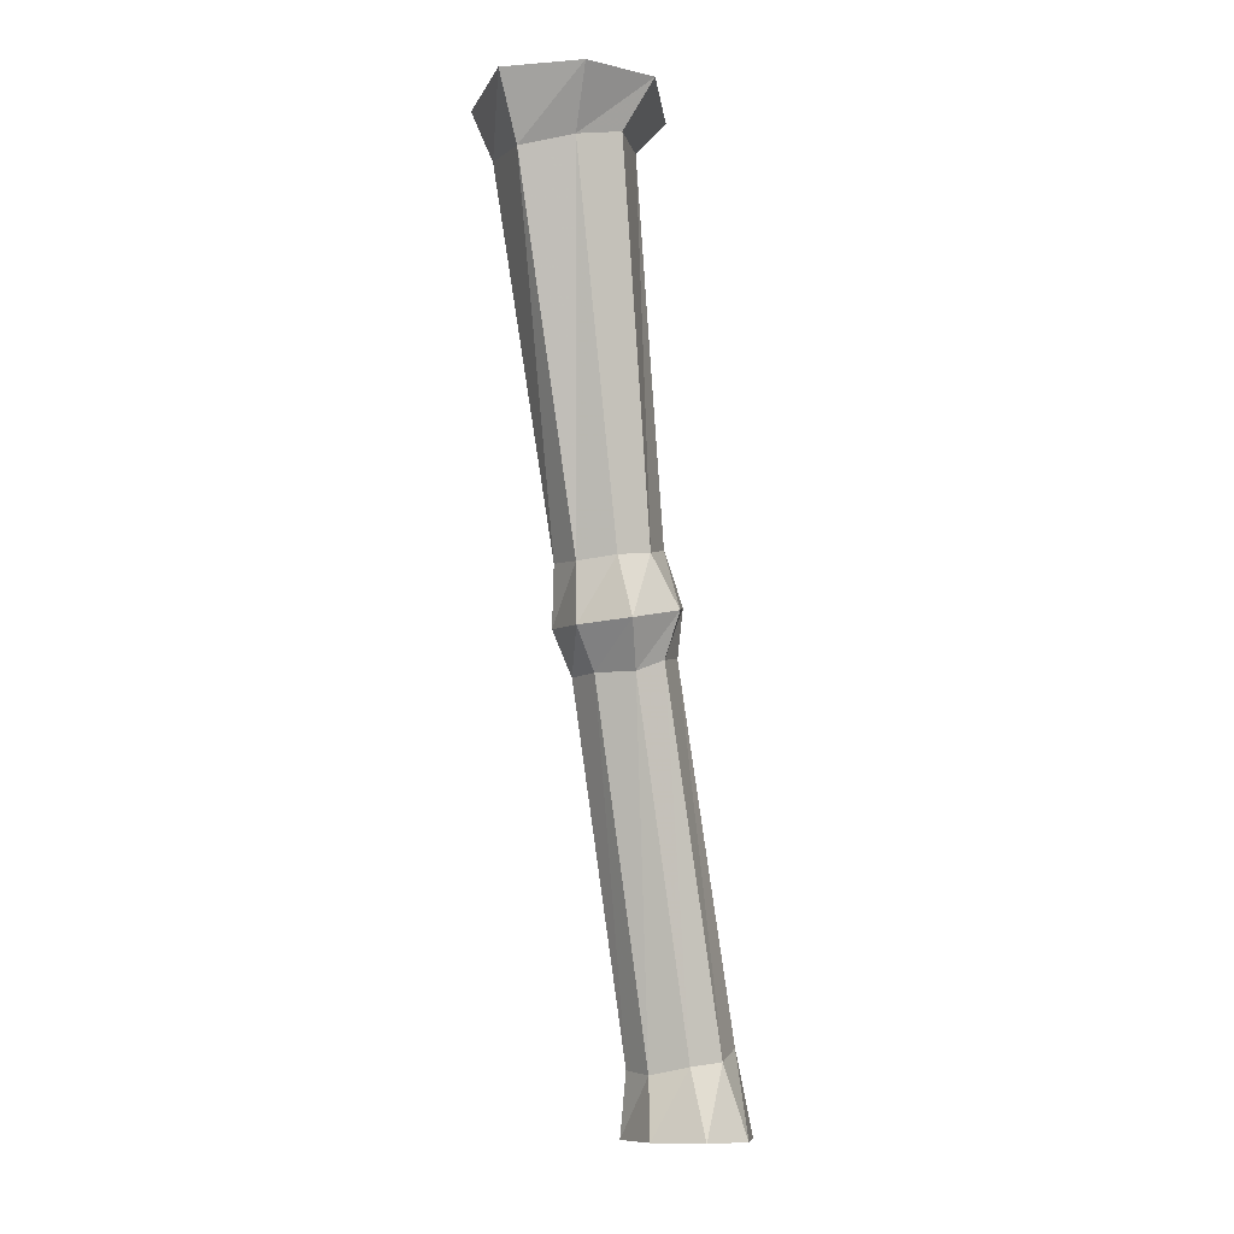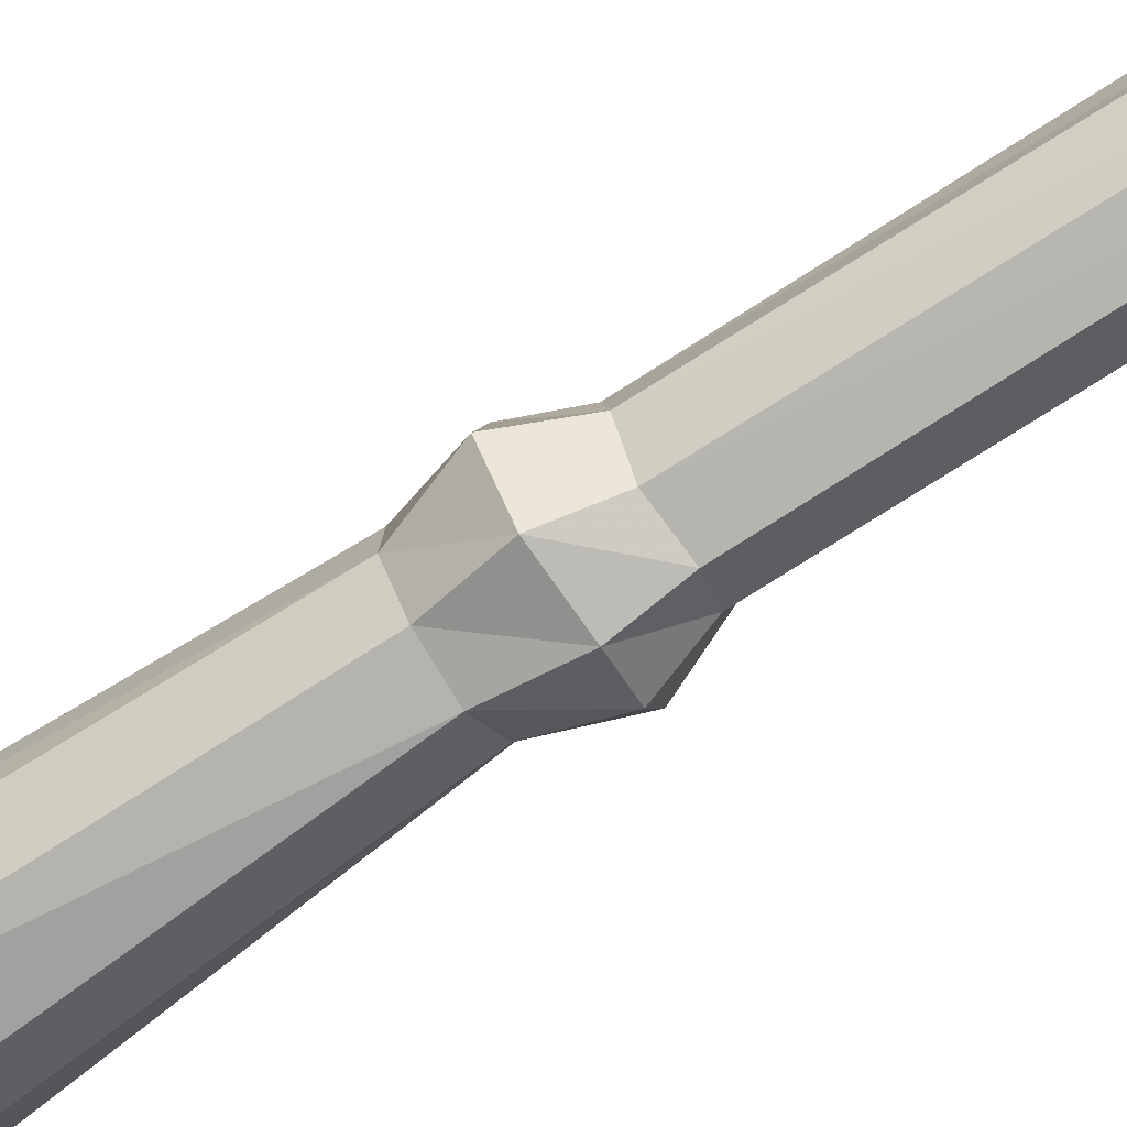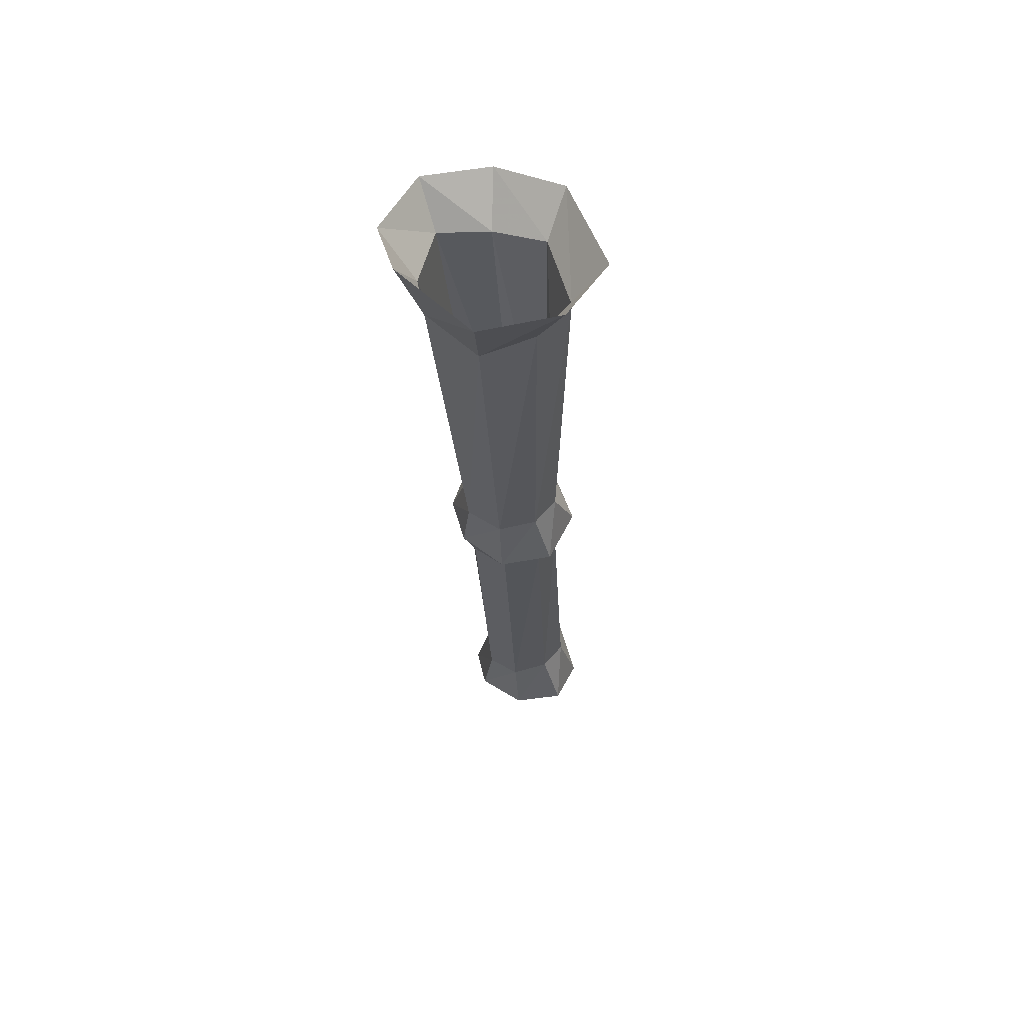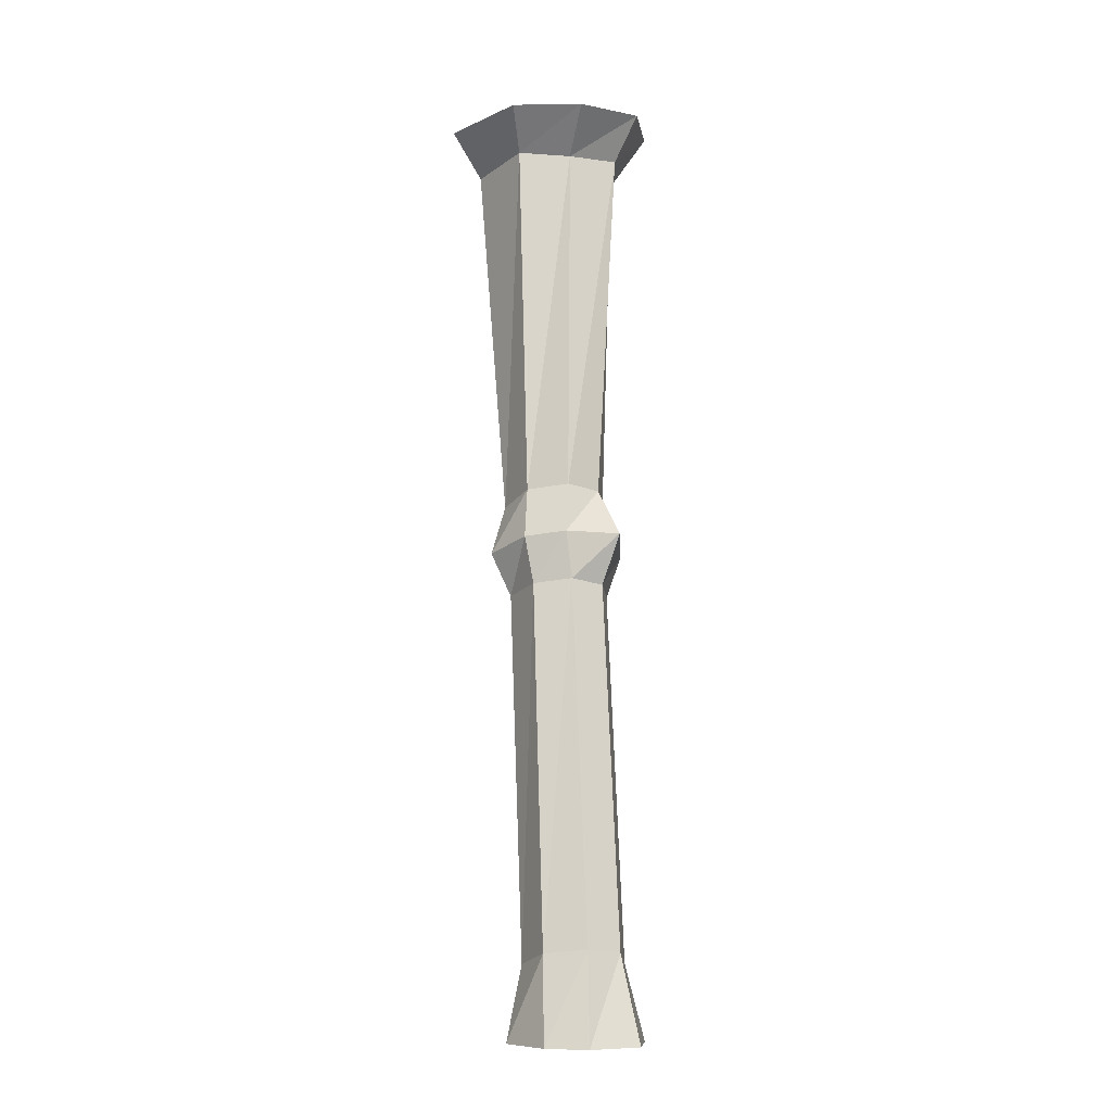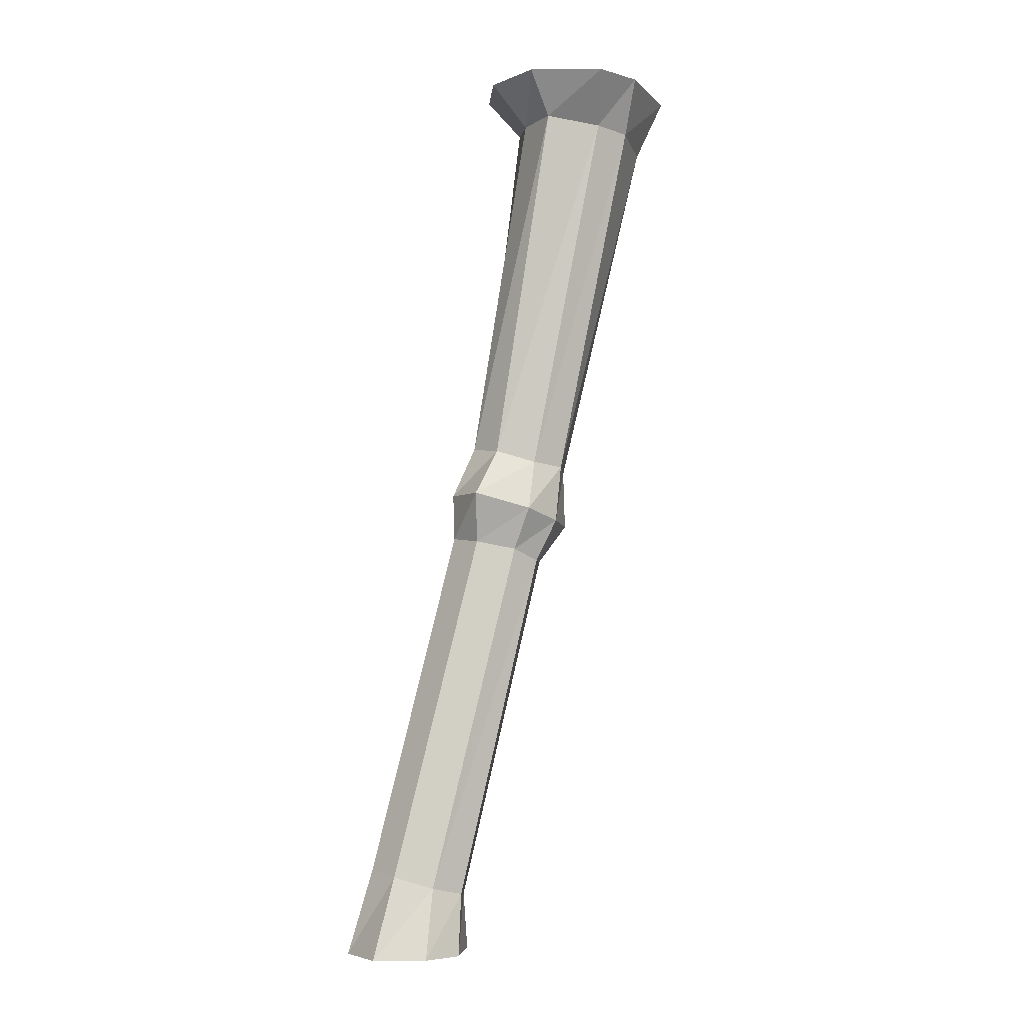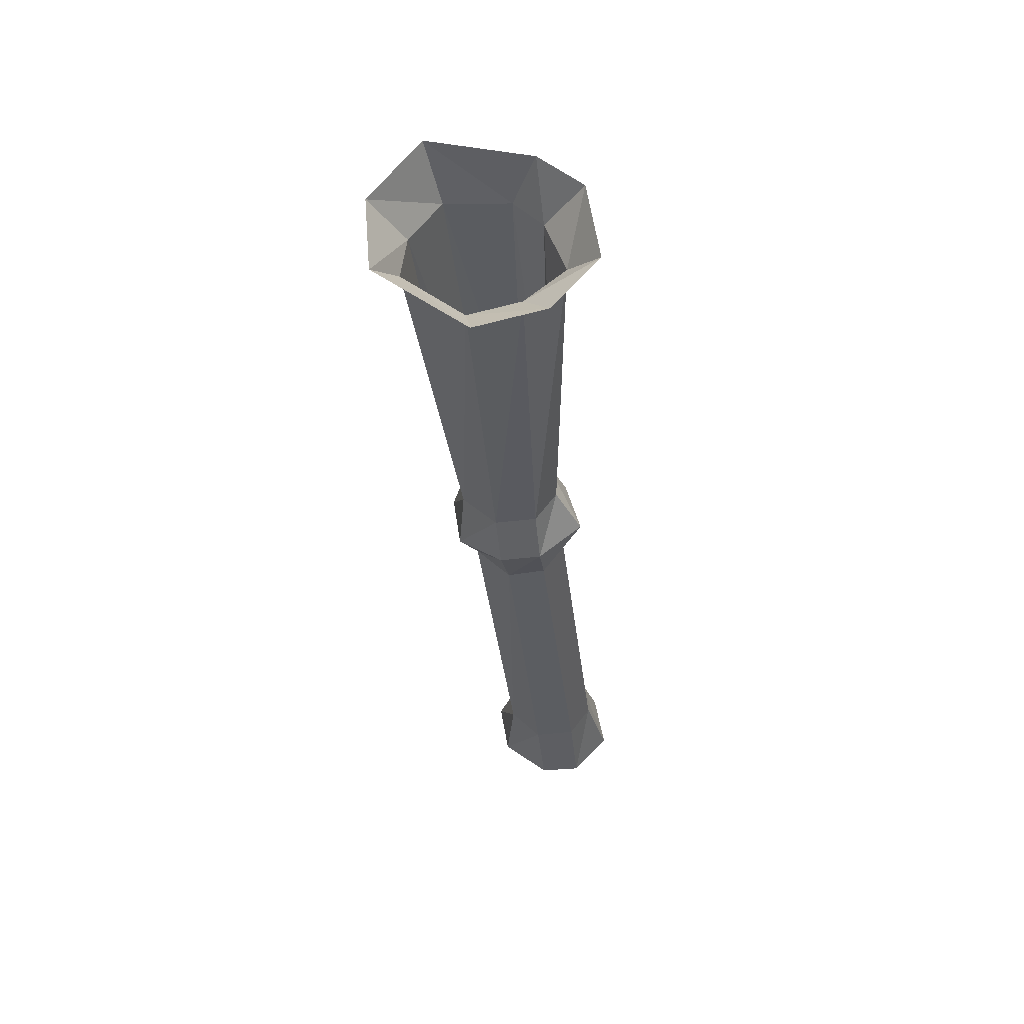
<metadata>
{"format":"obj","ext":"obj","renderer":"f3d","projection":"perspective","resolution":1024,"background":"white","views":[{"elev":-10.2,"azim":-98.6,"up":"+Y"},{"elev":-55.8,"azim":-48.6,"up":"+Z"},{"elev":52.2,"azim":-124.7,"up":"+Y"},{"elev":-8.4,"azim":36.3,"up":"+Y"},{"elev":-4.2,"azim":119.3,"up":"+Y"},{"elev":66.4,"azim":18.1,"up":"+Y"}]}
</metadata>
<code>
v -0.25 -0.8516 -0.2656
v -0.2812 -0.8438 -0.1953
v -0.4062 -0.1094 -0.2891
v -0.375 -0.125 -0.3906
v -0.1797 -0.8438 -0.2969
v -0.1562 -0.9609 -0.2969
v -0.2578 -0.9688 -0.2656
v -0.3047 -0.9609 -0.1719
v -0.2656 -0.8359 -0.1328
v -0.3906 -0.09375 -0.2031
v -0.4219 0 -0.1484
v -0.4766 0 -0.2812
v -0.4219 0 -0.4297
v -0.25 -0.1094 -0.4219
v -0.1172 -0.8359 -0.2656
v -0.07812 -0.9375 -0.2734
v -0.08594 -1.023 -0.2344
v -0.1406 -1.047 -0.2578
v -0.2109 -1.047 -0.2266
v -0.2422 -1.047 -0.1562
v -0.2578 -0.9375 -0.07812
v -0.1797 -0.8125 -0.09375
v -0.25 -0.07812 -0.1562
v -0.2188 0 -0.09375
v -0.07812 -0.8125 -0.1953
v -0.1797 -0.1016 -0.3906
v -0.1094 -0.08594 -0.3047
v -0.1016 -0.8047 -0.125
v -0.07812 -0.9062 -0.08594
v -0.01562 -0.9062 -0.1797
v -0.04688 -1.008 -0.1641
v 0.07812 -1.711 -0.03906
v 0.03906 -1.734 -0.1094
v -0.02344 -1.75 -0.1406
v -0.08594 -1.758 -0.1094
v -0.1172 -1.742 -0.03906
v -0.2266 -1.023 -0.1016
v -0.1562 -0.9141 -0.05469
v -0.1641 -0.08594 -0.2188
v -0.1016 0 -0.1719
v -0.2188 0 -0.4609
v -0.1172 0 -0.4297
v -0.04688 0 -0.2969
v -0.1406 -1.008 -0.0625
v -0.07031 -1 -0.09375
v 0.05469 -1.703 0.03125
v 0.08594 -1.875 0.07031
v 0.1328 -1.875 -0.02344
v 0.07812 -1.875 -0.1172
v 0 -1.875 -0.1484
v -0.1016 -1.875 -0.1094
v -0.1484 -1.875 -0.01562
v -0.1016 -1.734 0.02344
v -0.02344 -1.711 0.0625
v 0.007812 -1.875 0.1016
v -0.1016 -1.875 0.07031
f 1 2 3
f 1 3 4
f 1 4 5
f 2 9 10
f 2 10 3
f 4 14 5
f 5 14 15
f 9 22 23
f 9 23 10
f 25 15 26
f 25 26 27
f 25 27 28
f 17 31 32
f 17 32 33
f 17 33 18
f 18 33 34
f 18 34 19
f 19 34 35
f 19 35 20
f 20 35 36
f 20 36 37
f 22 28 39
f 22 39 23
f 15 14 26
f 27 39 28
f 31 45 46
f 31 46 32
f 36 53 37
f 37 53 44
f 53 54 44
f 44 54 45
f 45 54 46
f 1 5 6
f 1 6 7
f 1 7 2
f 2 7 8
f 2 8 9
f 3 10 11
f 3 11 12
f 3 12 4
f 4 12 13
f 4 13 14
f 5 15 16
f 5 16 6
f 6 16 17
f 6 17 18
f 6 18 7
f 7 18 19
f 7 19 8
f 8 19 20
f 8 20 21
f 8 21 9
f 9 21 22
f 10 23 24
f 10 24 11
f 25 28 29
f 25 29 30
f 25 30 15
f 15 30 16
f 16 30 31
f 16 31 17
f 20 37 21
f 21 37 38
f 21 38 22
f 22 38 28
f 23 39 40
f 23 40 24
f 26 14 41
f 26 41 42
f 26 42 27
f 27 42 43
f 27 43 39
f 39 43 40
f 38 29 28
f 29 38 44
f 29 44 45
f 29 45 30
f 30 45 31
f 32 46 47
f 32 47 48
f 32 48 33
f 33 48 49
f 33 49 34
f 34 49 50
f 34 50 35
f 35 50 51
f 35 51 36
f 36 51 52
f 36 52 53
f 37 44 38
f 14 13 41
f 46 54 55
f 46 55 47
f 52 56 53
f 53 56 54
f 54 56 55

</code>
